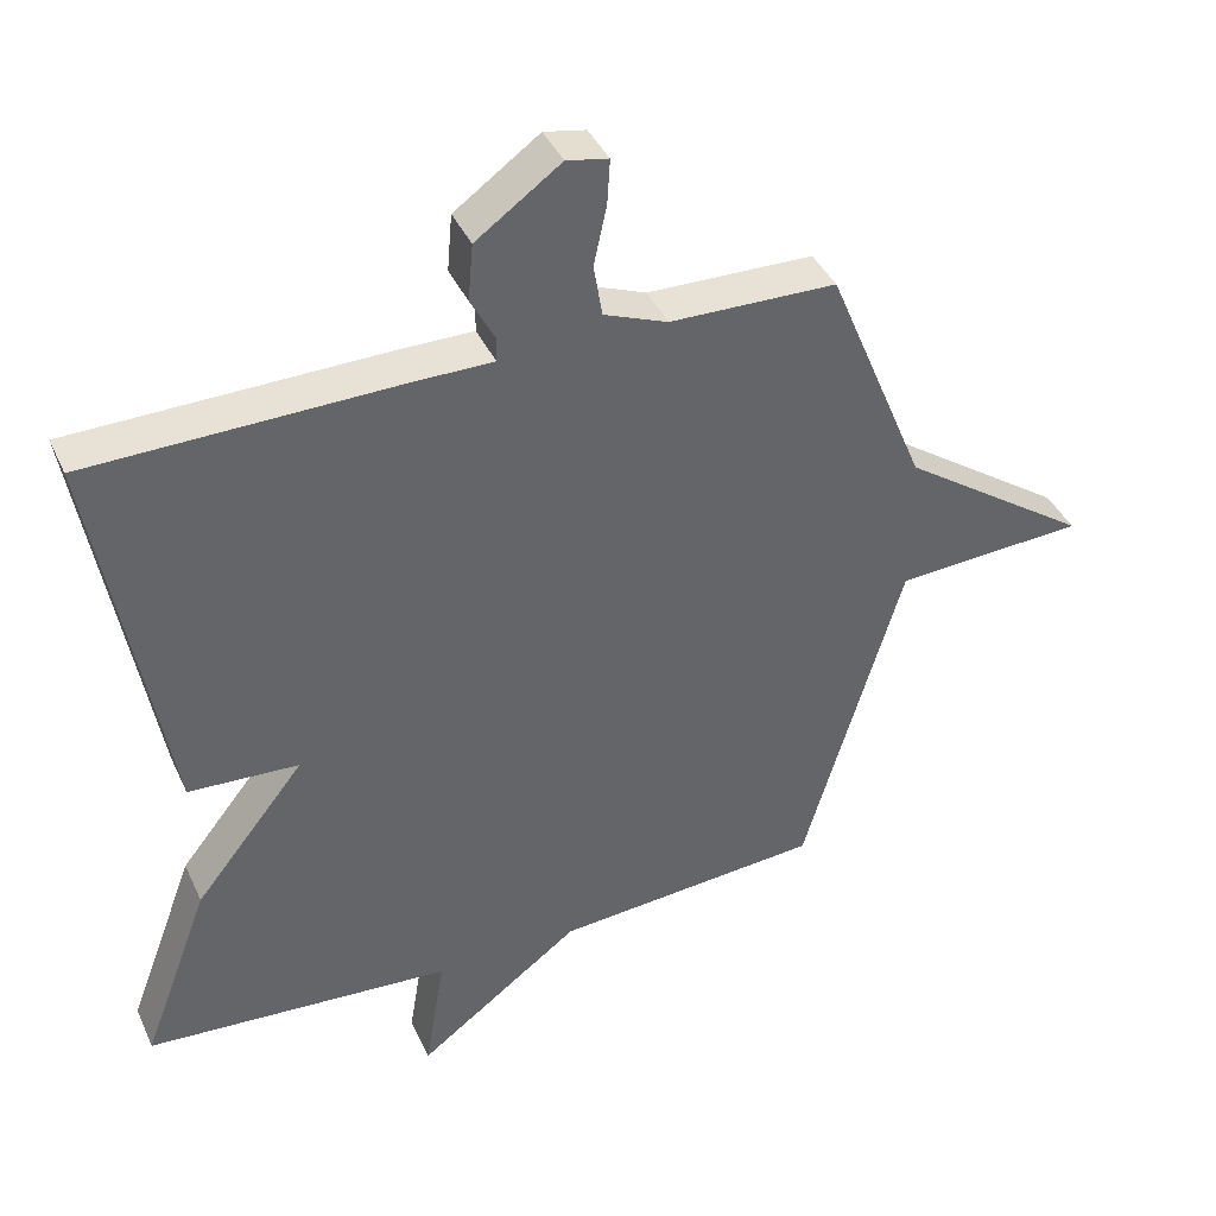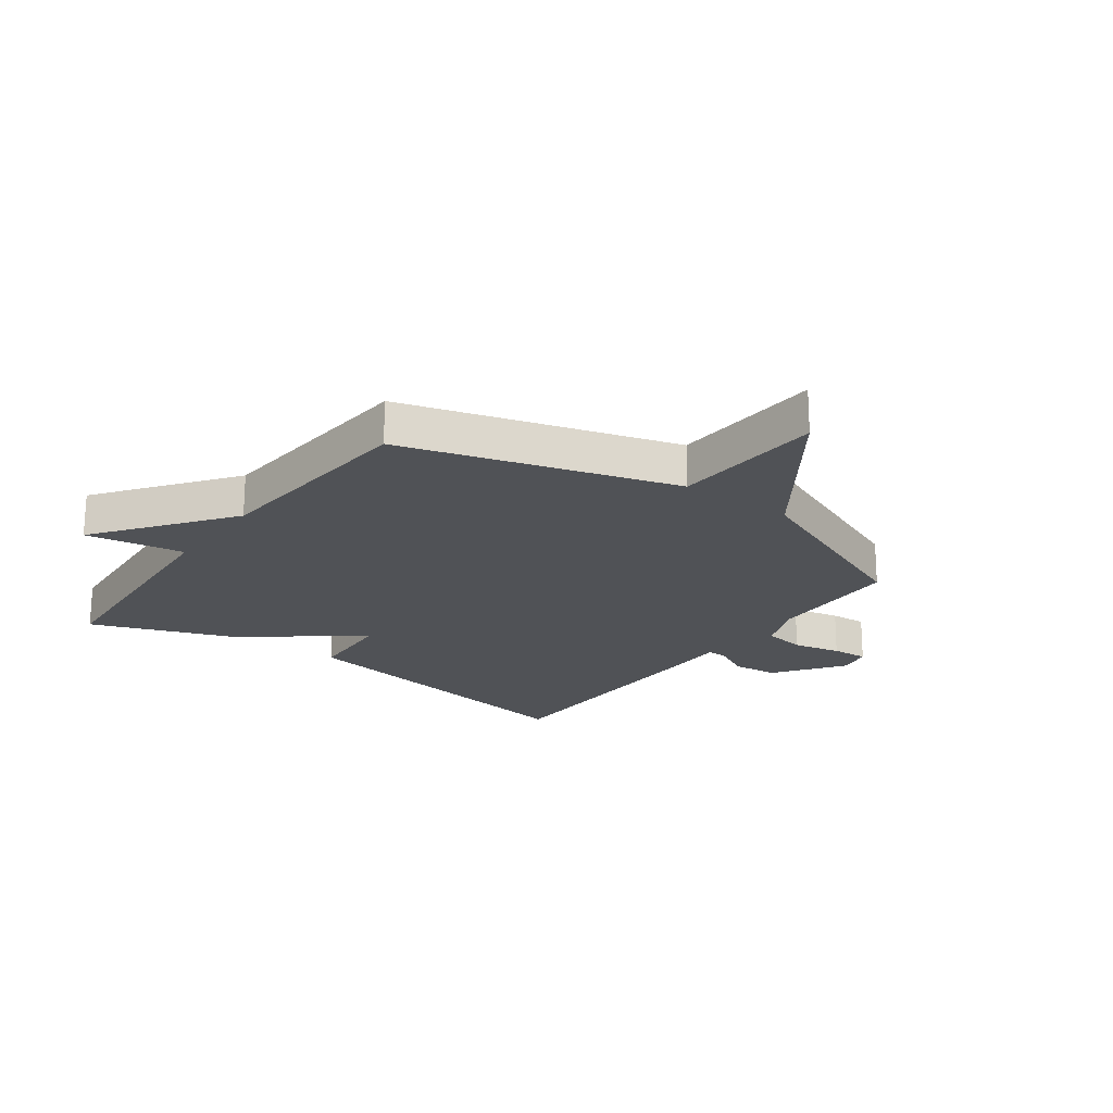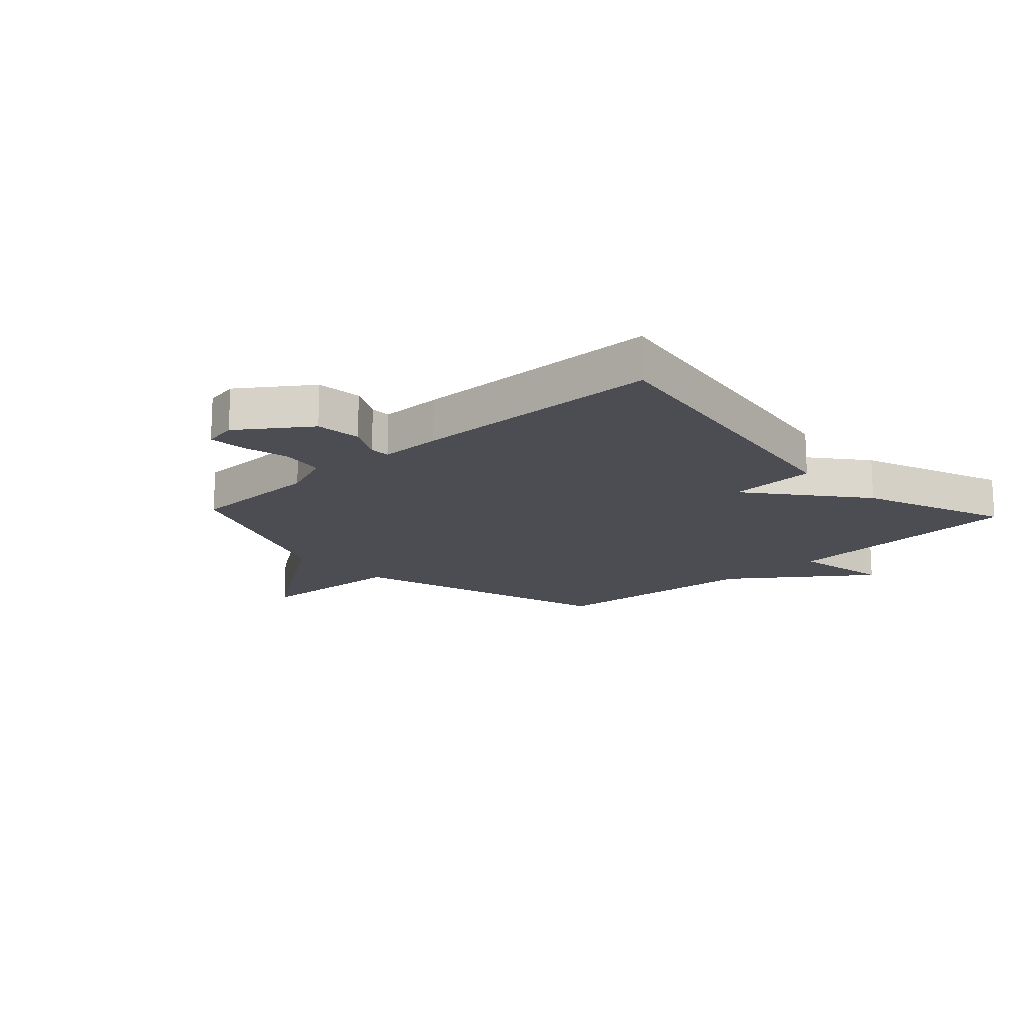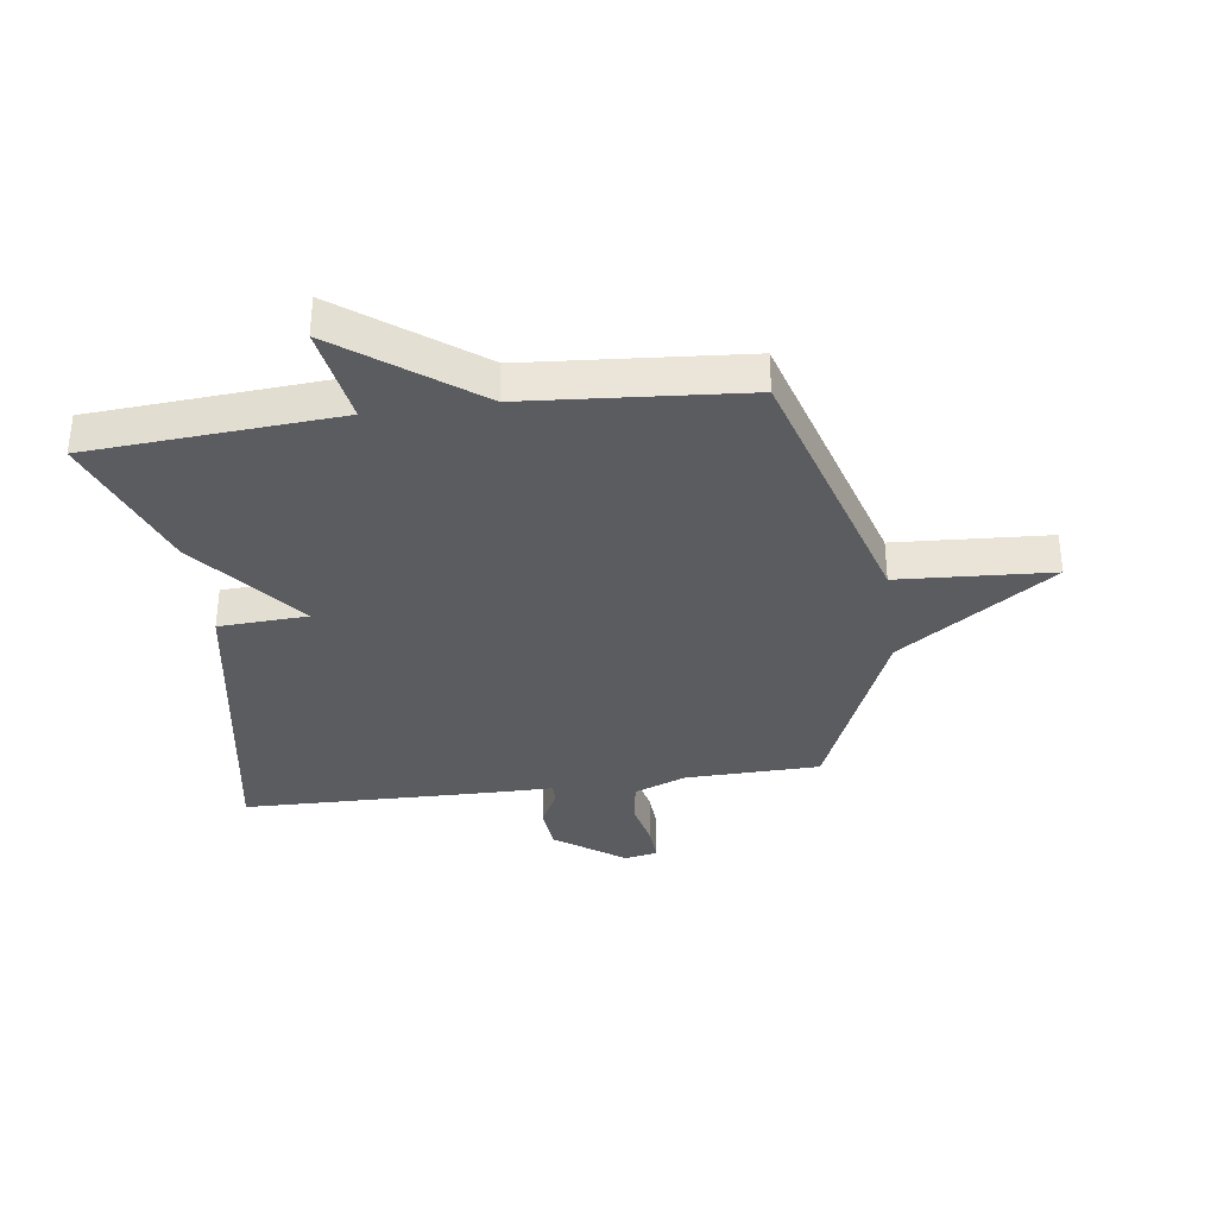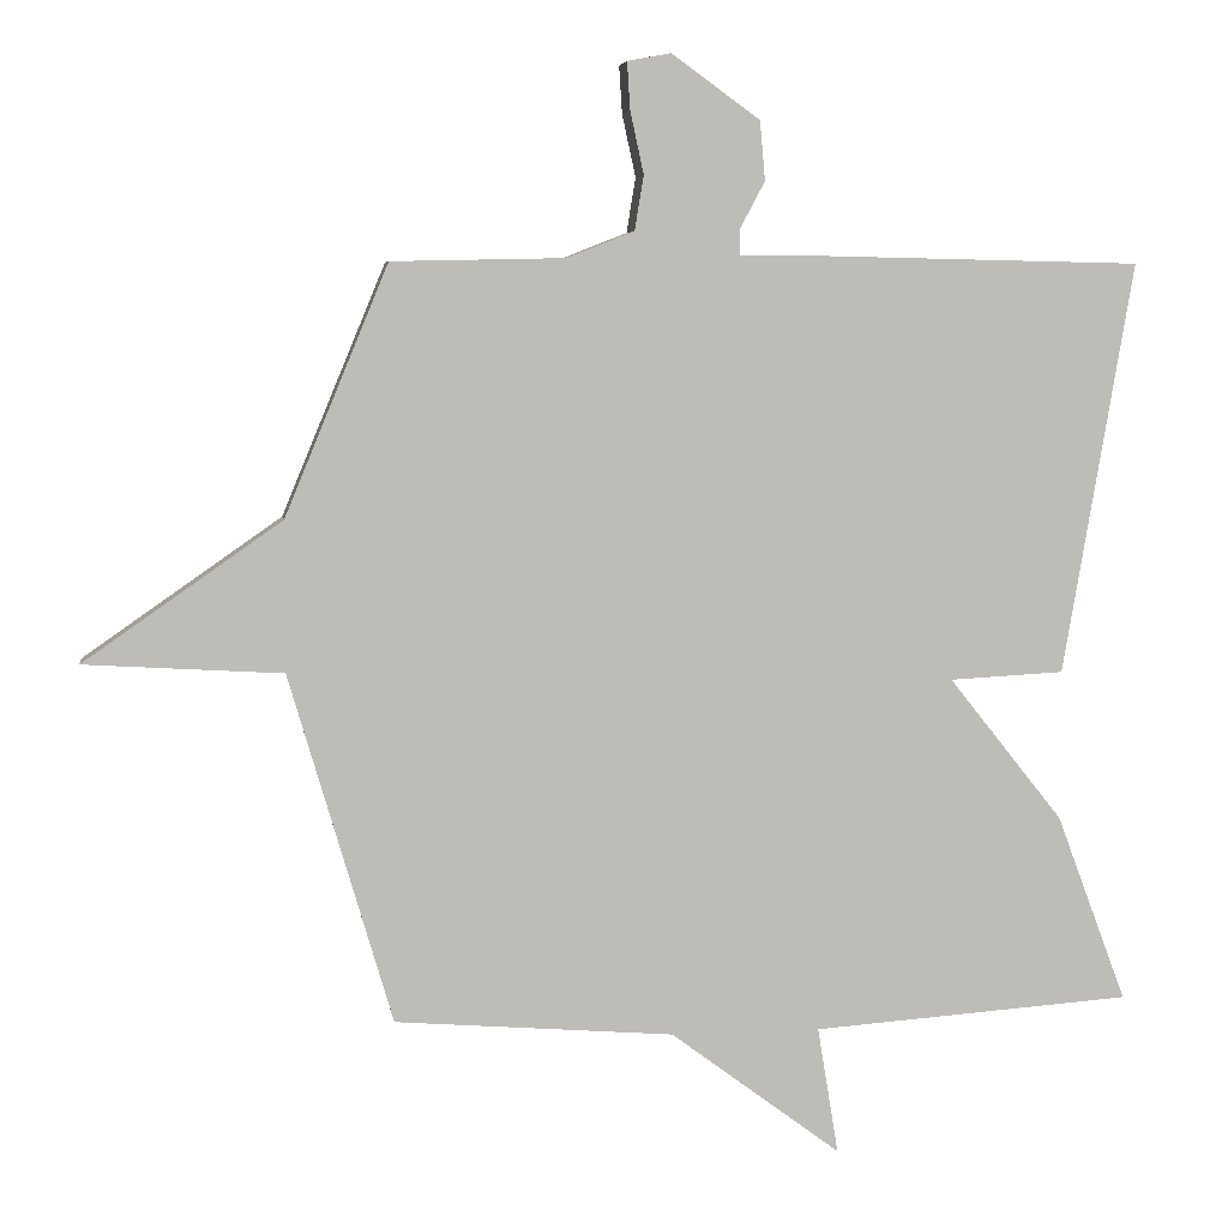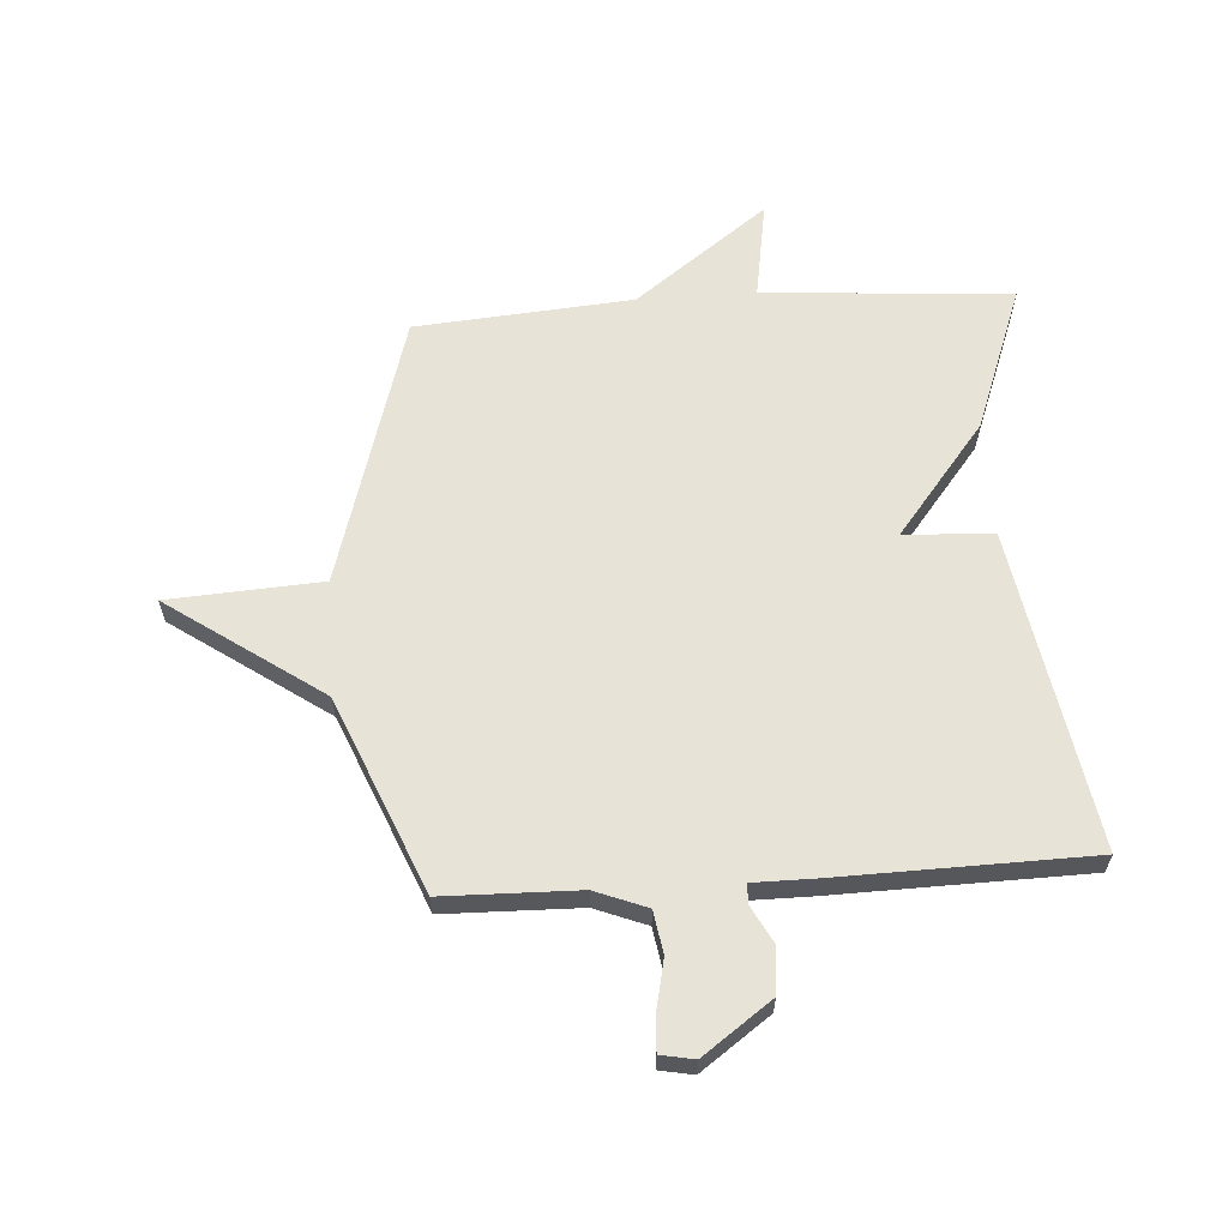
<metadata>
{"format":"obj","ext":"obj","renderer":"f3d","projection":"perspective","resolution":1024,"background":"white","views":[{"elev":40.3,"azim":157.0,"up":"+Z"},{"elev":-21.0,"azim":-126.1,"up":"+Y"},{"elev":-16.3,"azim":43.1,"up":"+Y"},{"elev":-34.8,"azim":-172.2,"up":"+Y"},{"elev":5.6,"azim":-8.4,"up":"+Z"},{"elev":61.9,"azim":-3.8,"up":"+Y"}]}
</metadata>
<code>
v 0.5 0.07 -0.5
v 0.073 0.07 -0.53
v 0.101 0.07 -0.7
v -0.127 0.07 -0.53
v -0.5 0.07 -0.5
v -0.638 0.07 -0.033
v -0.902 0.07 -0.017
v -0.638 0.07 0.167
v -0.5 0.07 0.5
v -0.268 0.07 0.505
v -0.179 0.07 0.54
v -0.167 0.07 0.613
v -0.185 0.07 0.696
v -0.189 0.07 0.759
v -0.131 0.07 0.77
v -0.013 0.07 0.685
v -0.006 0.07 0.606
v -0.039 0.07 0.544
v -0.039 0.07 0.509
v 0.068 0.07 0.509
v 0.5 0.07 0.5
v 0.406 0.07 -0.049
v 0.253 0.07 -0.057
v 0.406 0.07 -0.249
v 0.5 0 -0.5
v 0.073 0 -0.53
v 0.101 0 -0.7
v -0.127 0 -0.53
v -0.5 0 -0.5
v -0.638 0 -0.033
v -0.902 0 -0.017
v -0.638 0 0.167
v -0.5 0 0.5
v -0.268 0 0.505
v -0.179 0 0.54
v -0.167 0 0.613
v -0.185 0 0.696
v -0.189 0 0.759
v -0.131 0 0.77
v -0.013 0 0.685
v -0.006 0 0.606
v -0.039 0 0.544
v -0.039 0 0.509
v 0.068 0 0.509
v 0.5 0 0.5
v 0.406 0 -0.049
v 0.253 0 -0.057
v 0.406 0 -0.249
f 23 24 1 2
f 21 22 23
f 20 21 23
f 19 20 23
f 19 23 2
f 16 17 18
f 15 16 18
f 14 15 18
f 13 14 18
f 12 13 18
f 11 12 18 19
f 10 11 19 2
f 2 3 4
f 10 2 4
f 9 10 4
f 8 9 4
f 6 7 8
f 4 5 6 8
f 26 25 48 47
f 47 46 45
f 47 45 44
f 47 44 43
f 26 47 43
f 42 41 40
f 42 40 39
f 42 39 38
f 42 38 37
f 42 37 36
f 43 42 36 35
f 26 43 35 34
f 28 27 26
f 28 26 34
f 28 34 33
f 28 33 32
f 32 31 30
f 32 30 29 28
f 1 25 26 2
f 2 26 27 3
f 3 27 28 4
f 4 28 29 5
f 5 29 30 6
f 6 30 31 7
f 7 31 32 8
f 8 32 33 9
f 9 33 34 10
f 10 34 35 11
f 11 35 36 12
f 12 36 37 13
f 13 37 38 14
f 14 38 39 15
f 15 39 40 16
f 16 40 41 17
f 17 41 42 18
f 18 42 43 19
f 19 43 44 20
f 20 44 45 21
f 21 45 46 22
f 22 46 47 23
f 23 47 48 24
f 24 48 25 1

</code>
